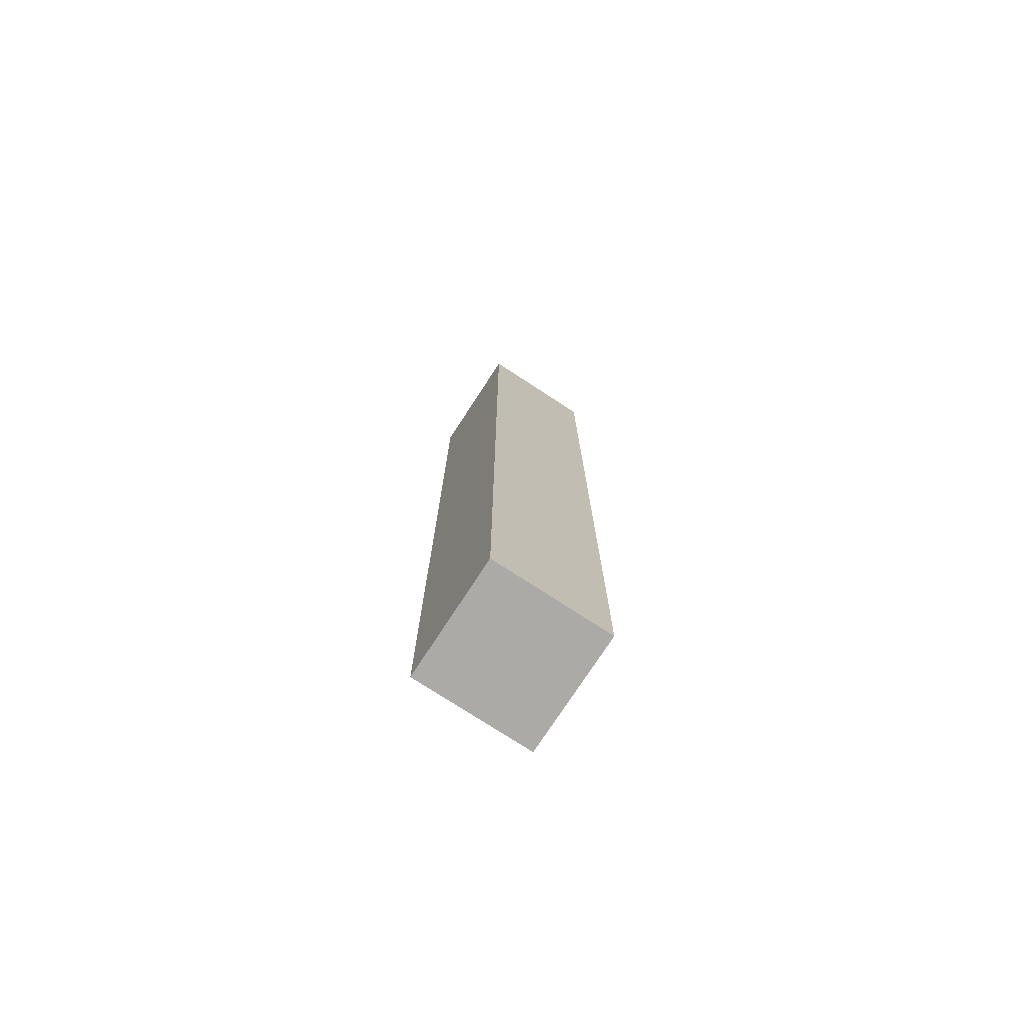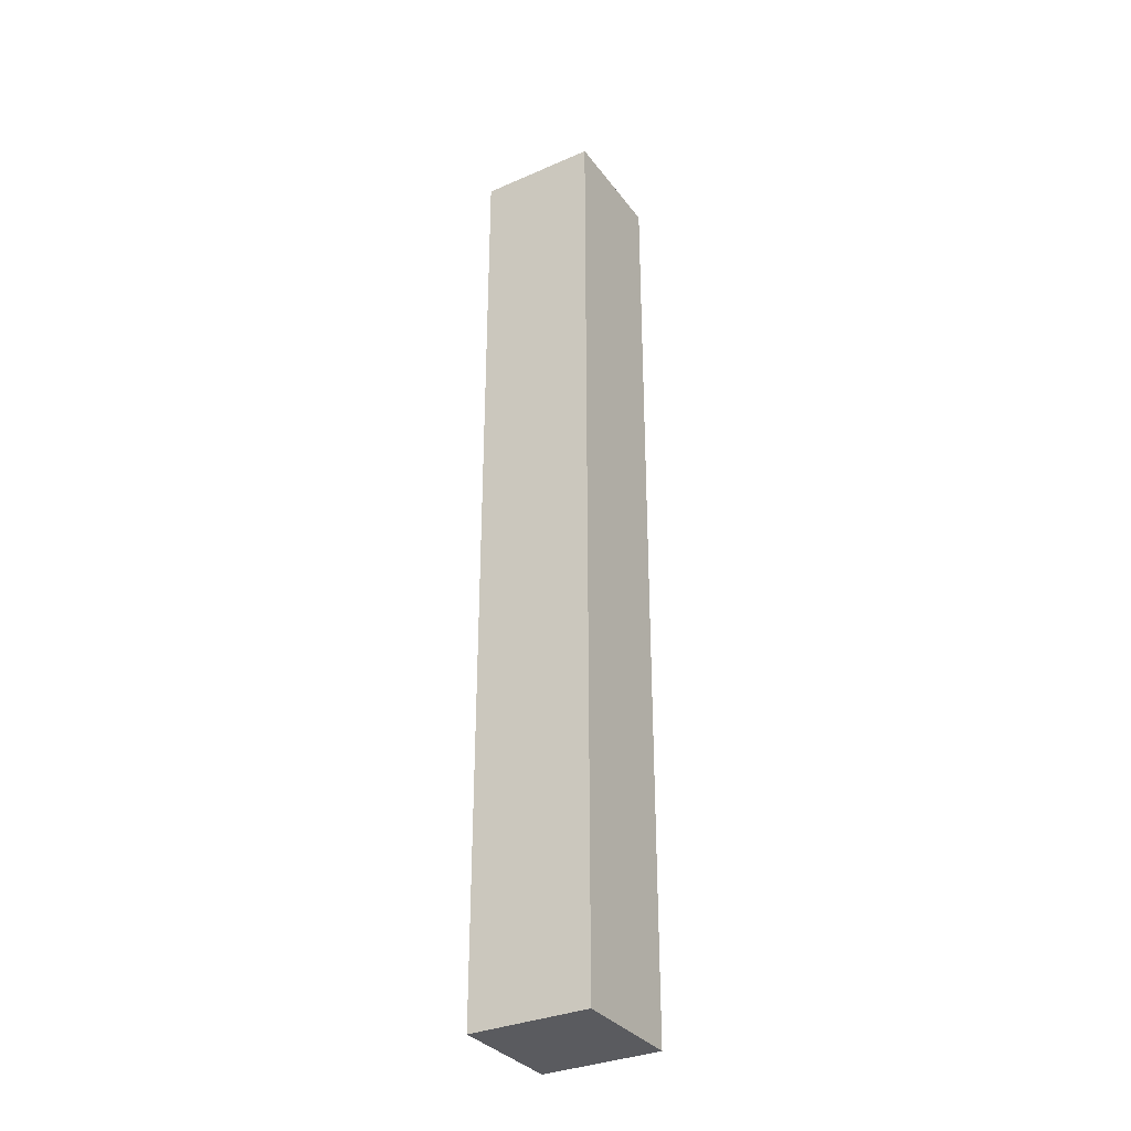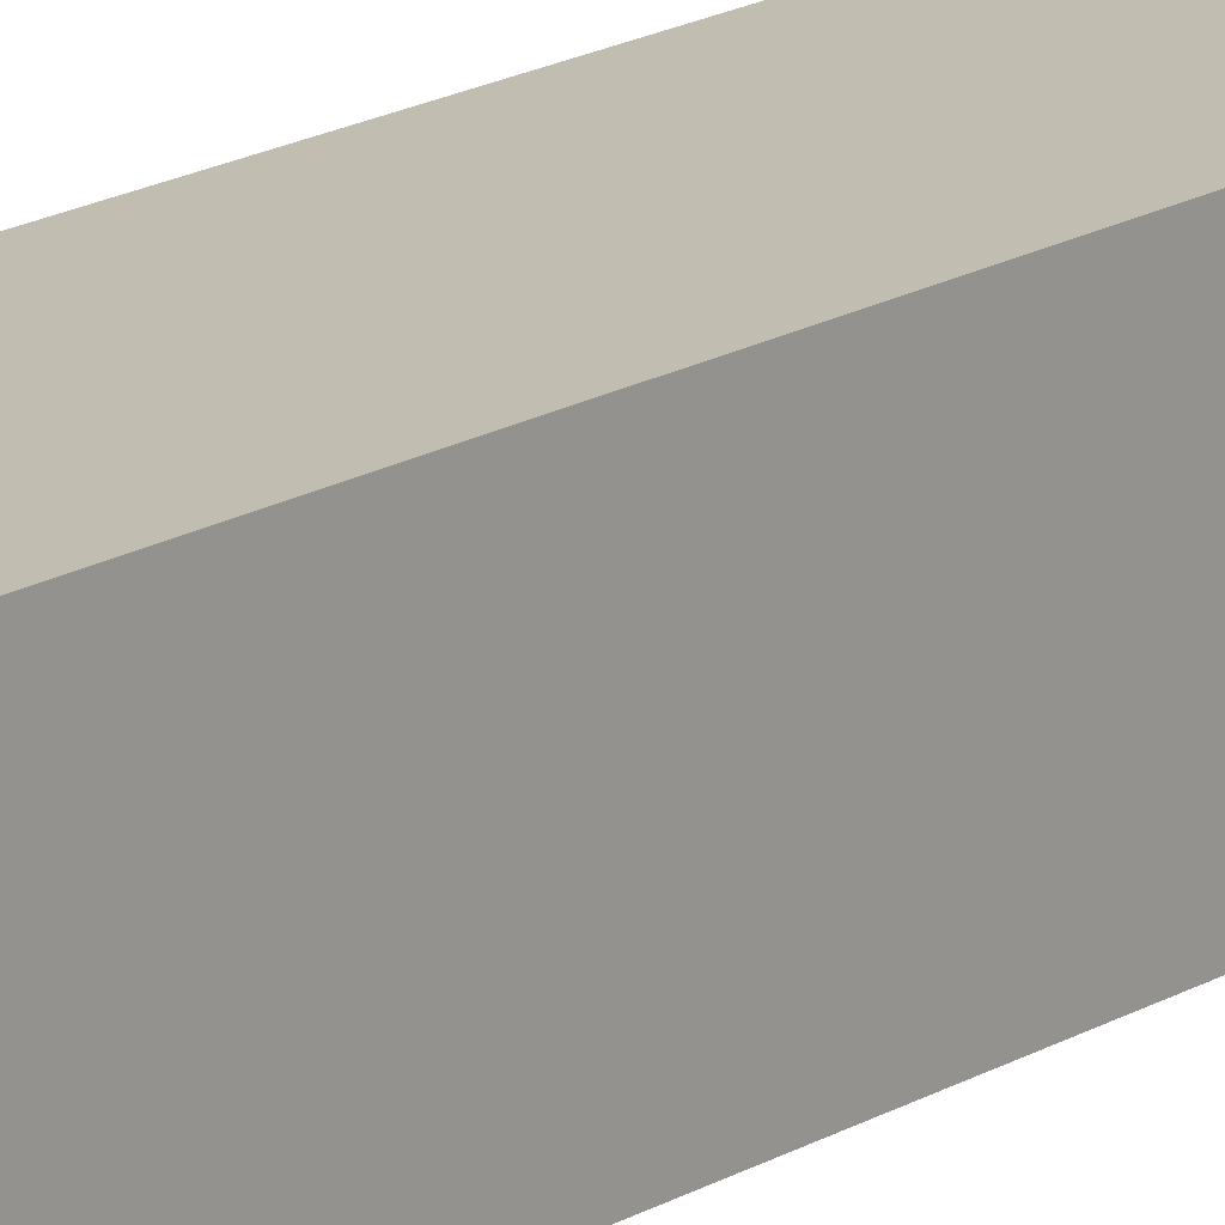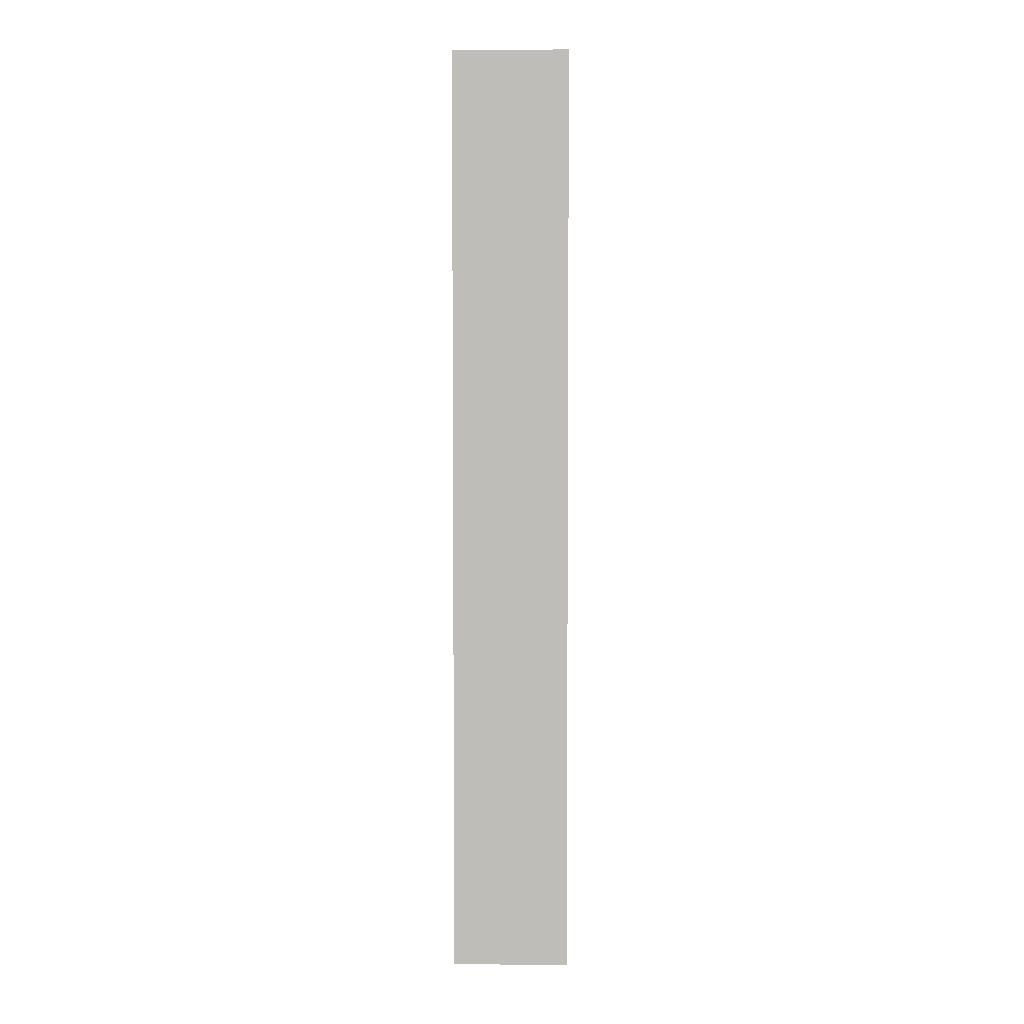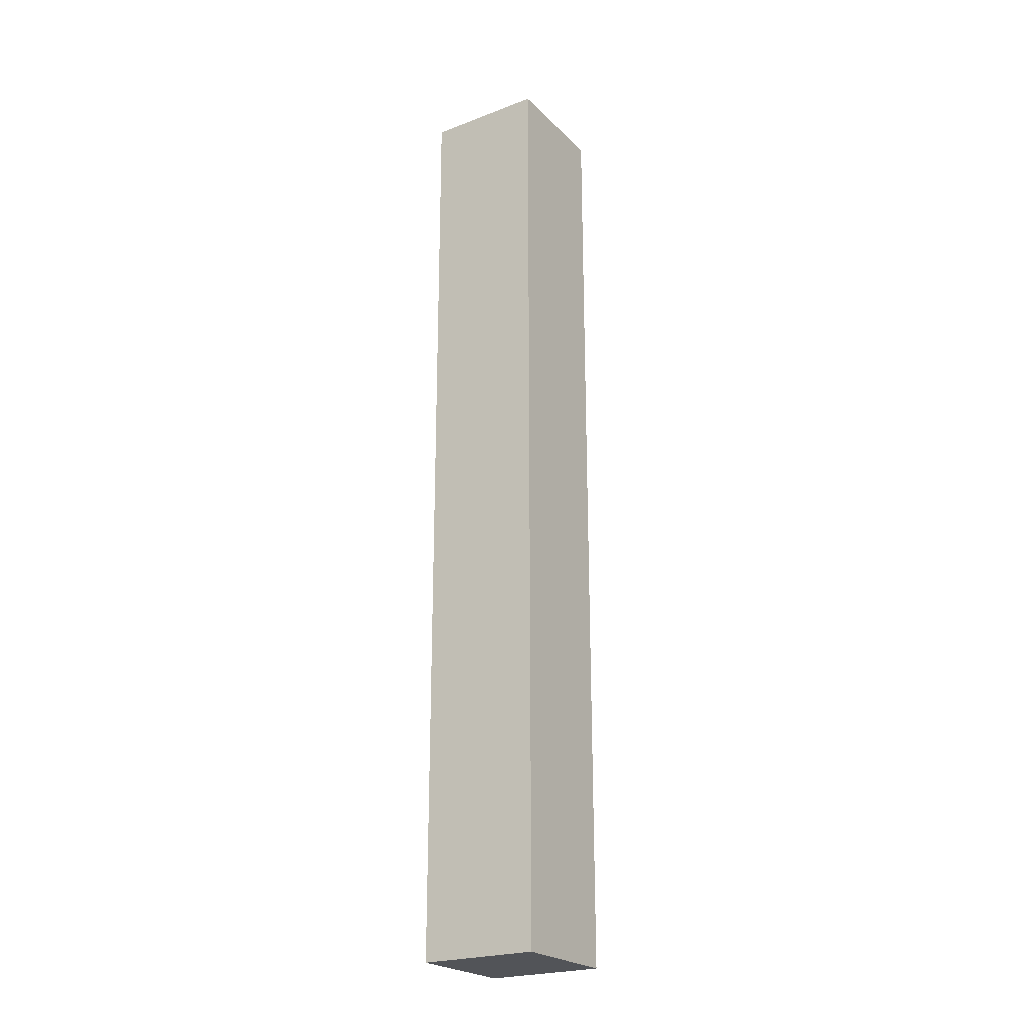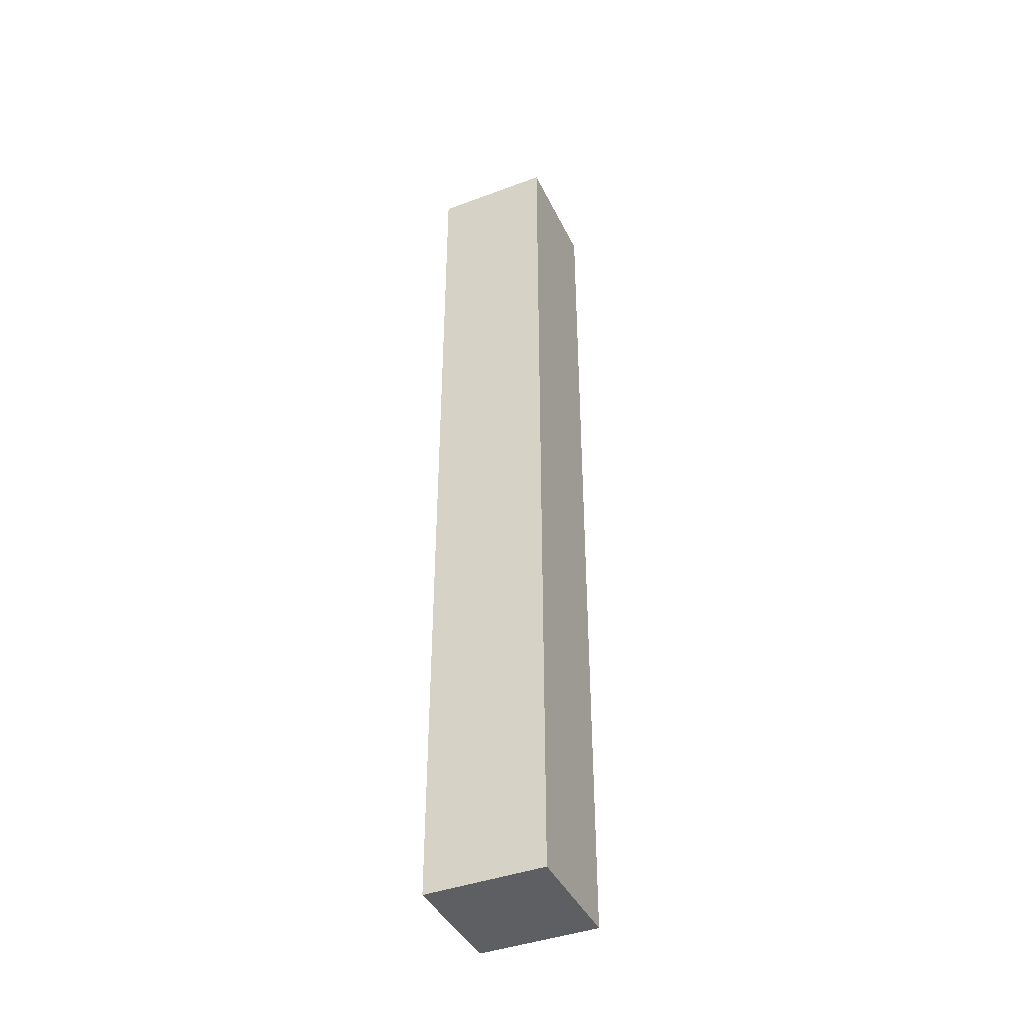
<metadata>
{"format":"obj","ext":"obj","renderer":"f3d","projection":"perspective","resolution":1024,"background":"white","views":[{"elev":-75.8,"azim":56.9,"up":"+Y"},{"elev":-33.1,"azim":-59.1,"up":"+Y"},{"elev":16.9,"azim":39.5,"up":"+Z"},{"elev":4.4,"azim":-88.4,"up":"+Y"},{"elev":-23.3,"azim":-147.2,"up":"+Y"},{"elev":-41.6,"azim":114.2,"up":"+Y"}]}
</metadata>
<code>
o Cube.4155_0046
v 0.1875 0.573 1.327
v 0.1875 0.573 1.312
v 0.2025 0.573 1.327
v 0.2025 0.573 1.312
v 0.1875 0.693 1.327
v 0.1875 0.693 1.312
v 0.2025 0.693 1.327
v 0.2025 0.693 1.312
f 3 5 1
f 2 3 1
f 6 7 8
f 2 8 4
f 4 7 3
f 1 6 2
f 3 7 5
f 2 4 3
f 6 5 7
f 2 6 8
f 4 8 7
f 1 5 6

</code>
